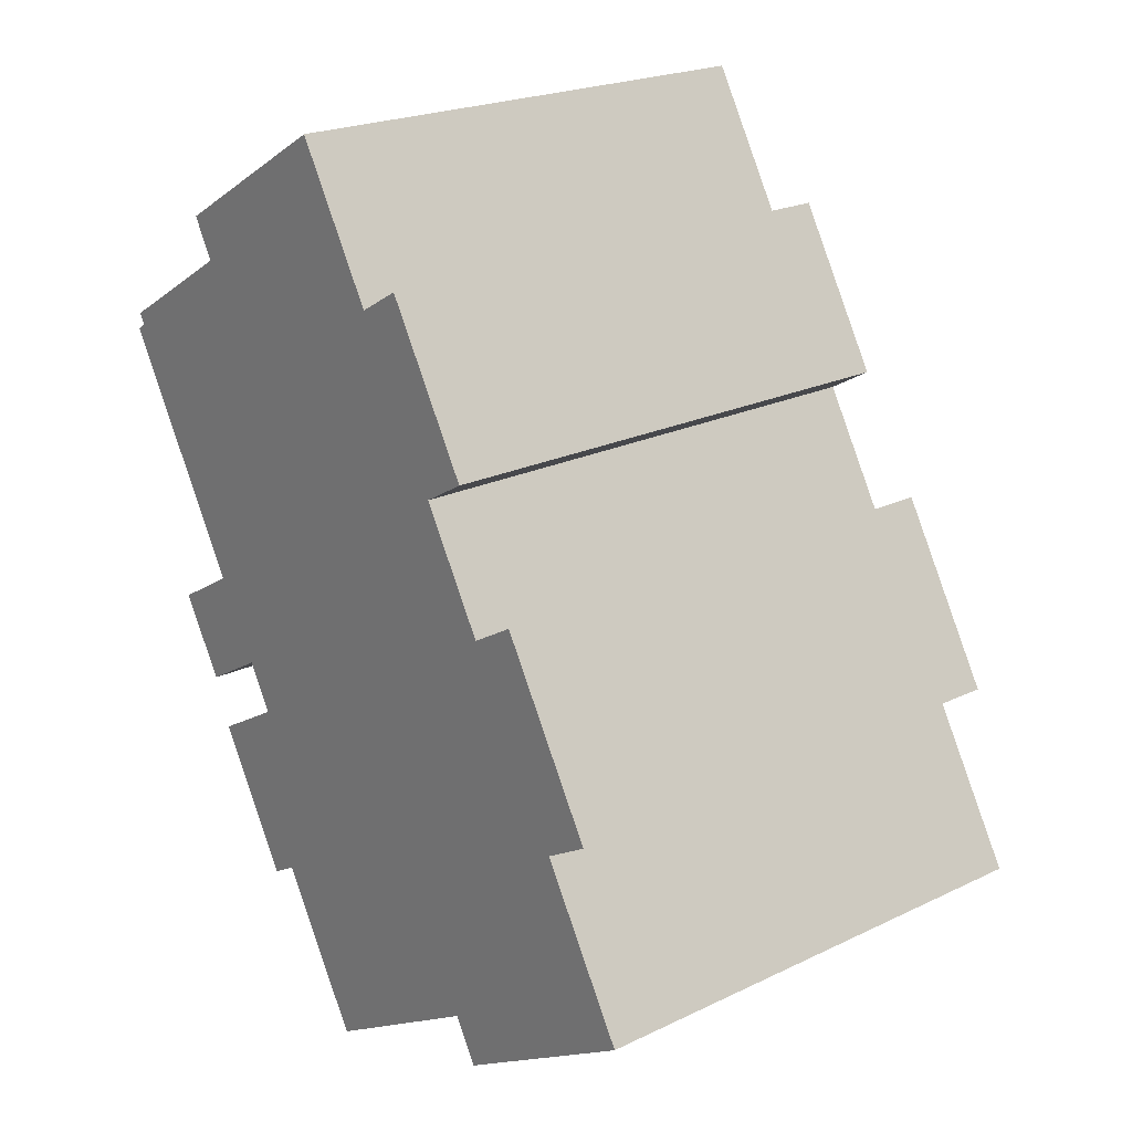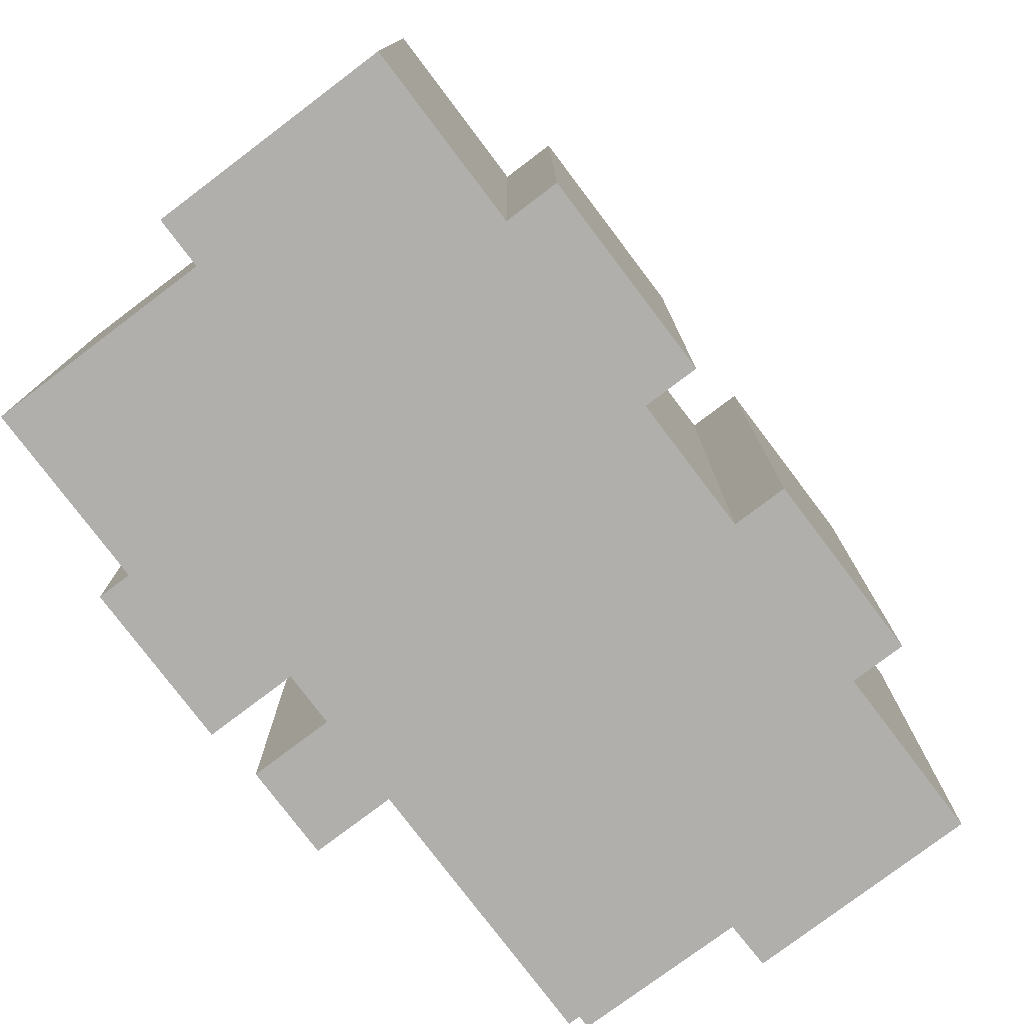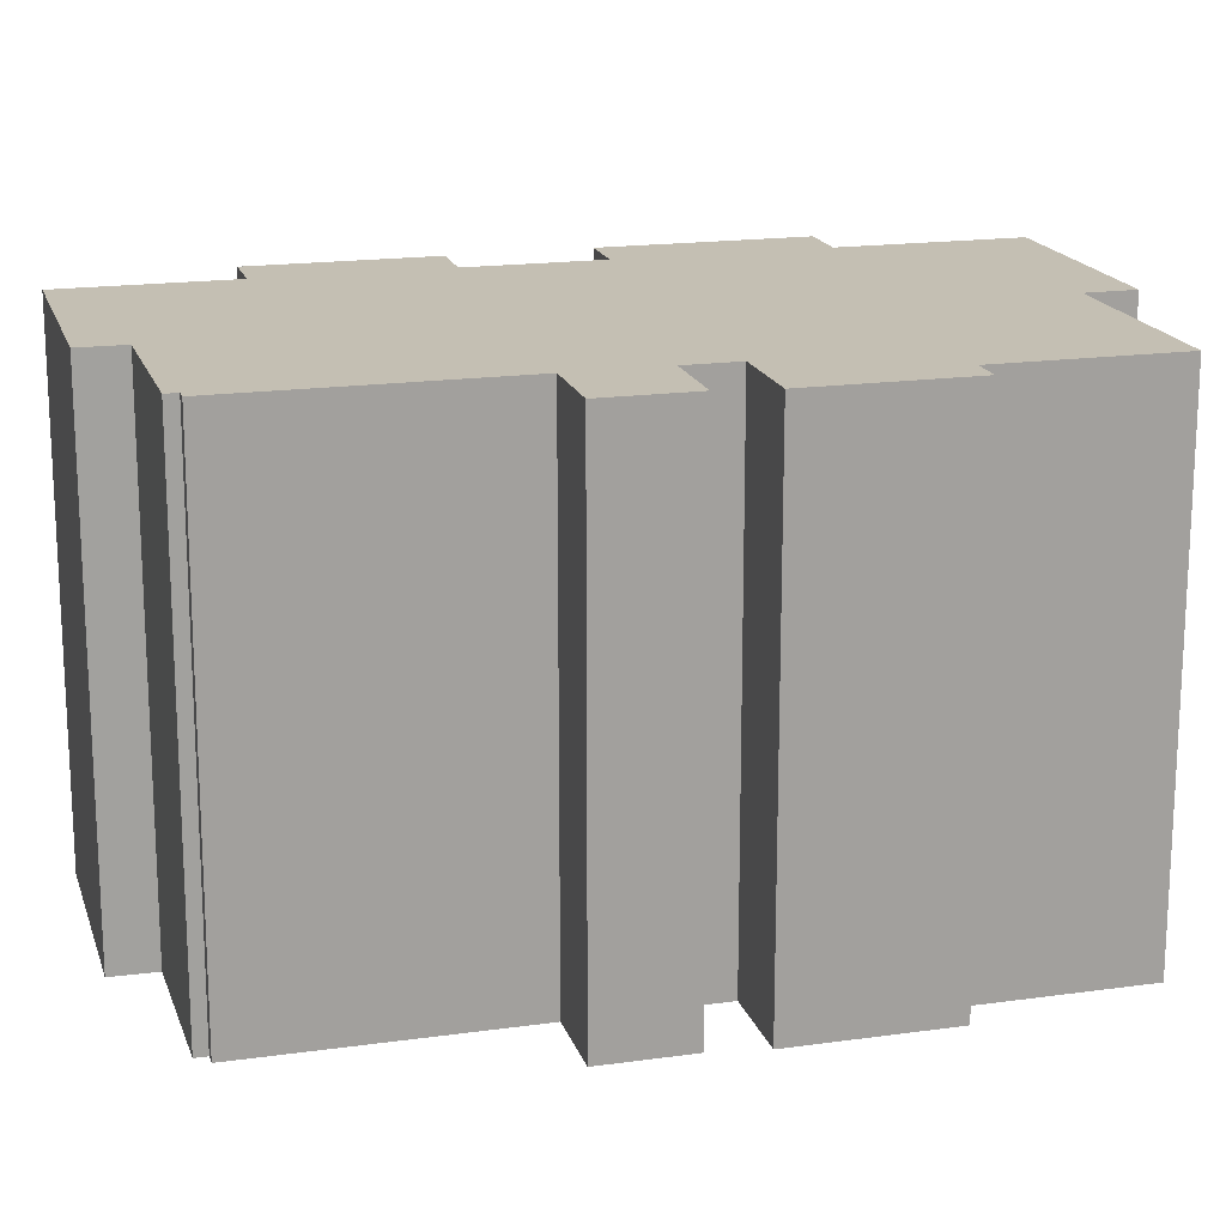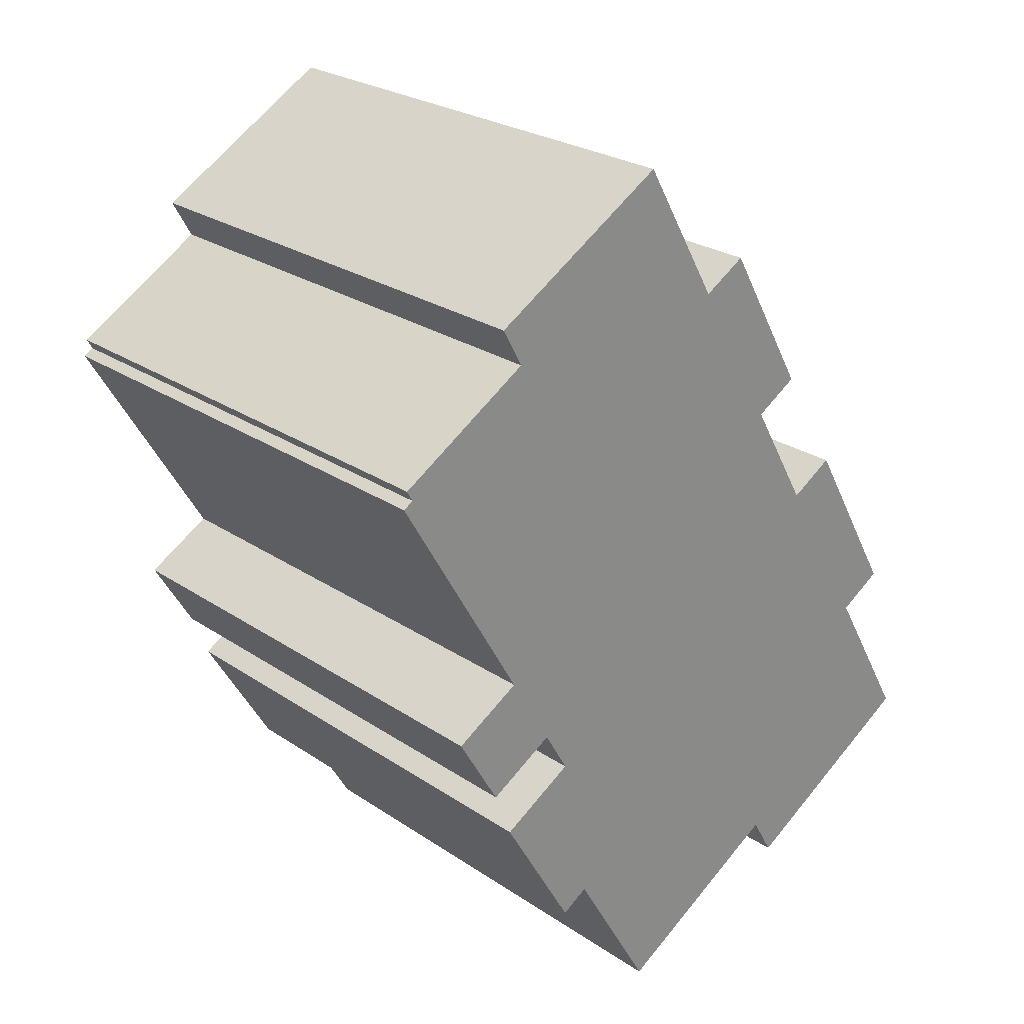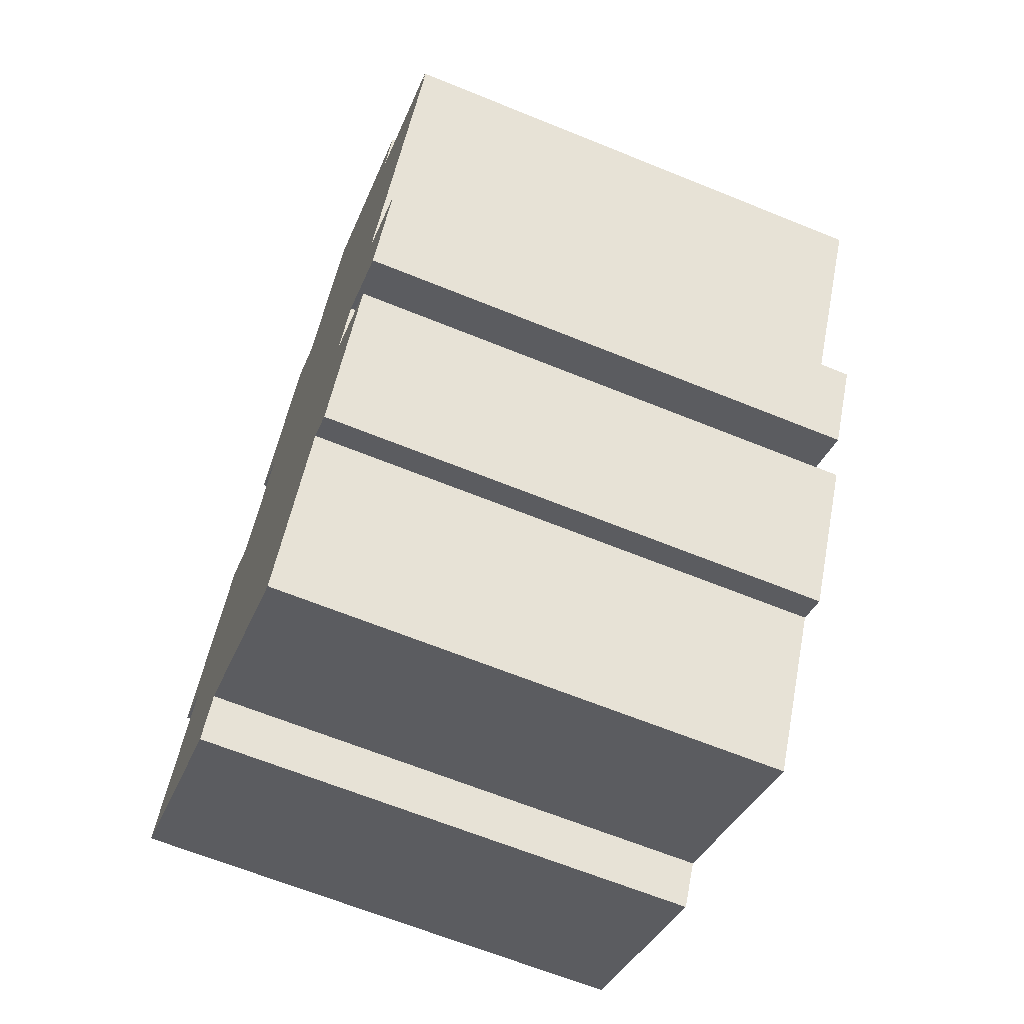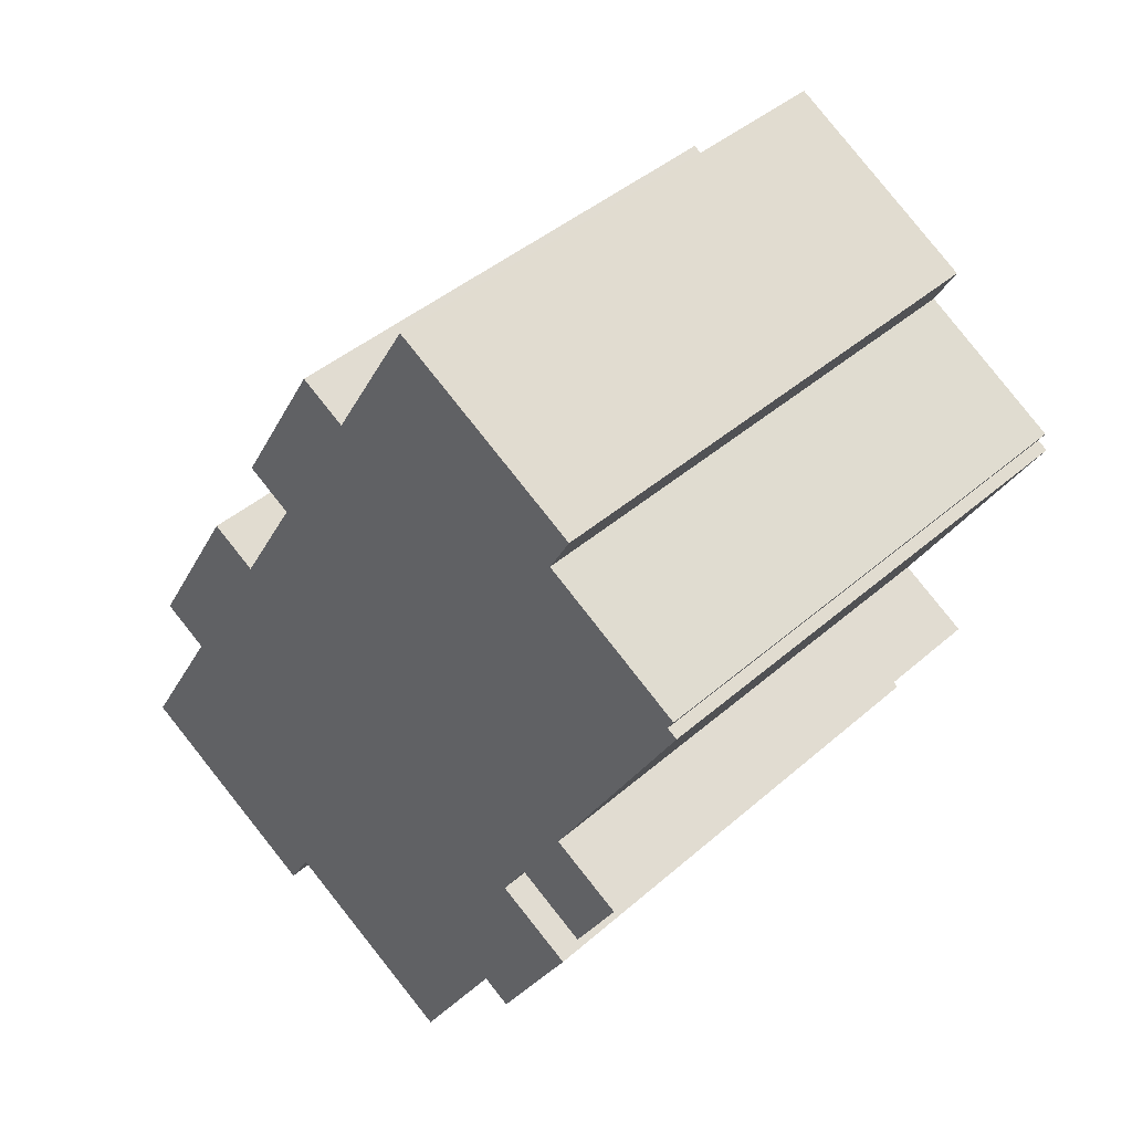
<metadata>
{"format":"obj","ext":"obj","renderer":"f3d","projection":"perspective","resolution":1024,"background":"white","views":[{"elev":21.9,"azim":-130.0,"up":"+Z"},{"elev":-78.3,"azim":-112.8,"up":"+Y"},{"elev":17.7,"azim":104.7,"up":"+Y"},{"elev":25.6,"azim":136.9,"up":"+Z"},{"elev":-65.4,"azim":67.8,"up":"+Z"},{"elev":42.5,"azim":43.9,"up":"+Z"}]}
</metadata>
<code>
v  16.46 13.55 16.72
v  9.181 13.55 15.83
v  11.4 13.55 19.66
v  15.88 13.55 15.67
v  19.58 13.55 13.47
v  19.42 13.55 13.19
v  19.69 13.55 13.03
v  16.11 13.55 6.851
v  5.593 13.55 12.45
v  6.813 13.55 11.74
v  5.061 13.55 8.716
v  17.97 13.55 5.775
v  14.91 13.55 4.777
v  16.77 13.55 3.704
v  1.147 13.55 4.836
v  3.816 13.55 9.438
v  14.21 13.55 3.571
v  16.26 13.55 2.384
v  16.19 13.55 2.26
v  13.4 13.55 -0.818
v  14.15 13.55 -1.253
v  2.388 13.55 4.117
v  0 13.55 8.3e-16
v  6.065 13.55 -1.993
v  11.05 13.55 -4.882
v  5.404 13.55 -3.133
v  7.966 13.55 16.54
v  16.46 -1.024e-15 16.72
v  15.88 -9.598e-16 15.67
v  19.58 -8.251e-16 13.47
v  19.42 -8.073e-16 13.19
v  19.69 -7.976e-16 13.03
v  16.11 -4.195e-16 6.851
v  17.97 -3.536e-16 5.775
v  16.77 -2.268e-16 3.704
v  14.91 -2.925e-16 4.777
v  14.21 -2.187e-16 3.571
v  16.26 -1.46e-16 2.384
v  14.15 7.672e-17 -1.253
v  16.19 -1.384e-16 2.26
v  13.4 5.009e-17 -0.818
v  11.05 2.989e-16 -4.882
v  6.065 1.22e-16 -1.993
v  5.404 1.918e-16 -3.133
v  3.816 -5.779e-16 9.438
v  5.061 -5.337e-16 8.716
v  7.966 -1.013e-15 16.54
v  9.181 -9.695e-16 15.83
v  11.4 -1.204e-15 19.66
v  0 0 0
v  2.388 -2.521e-16 4.117
v  1.147 -2.961e-16 4.836
v  6.813 -7.187e-16 11.74
v  5.593 -7.62e-16 12.45
g defaultobject
f 1 2 3
f 2 1 4
f 2 4 5
f 2 5 6
f 2 6 7
f 2 7 8
f 2 8 9
f 9 8 10
f 10 8 11
f 11 8 12
f 11 12 13
f 13 12 14
f 11 15 16
f 15 11 13
f 15 13 17
f 15 17 18
f 15 18 19
f 15 19 20
f 20 19 21
f 15 20 22
f 20 23 22
f 23 20 24
f 24 20 25
f 26 23 24
f 9 27 2
f 28 4 1
f 4 28 29
f 30 6 5
f 6 30 31
f 32 8 7
f 8 32 33
f 34 14 12
f 14 34 35
f 36 17 13
f 17 36 37
f 38 19 18
f 19 38 21
f 21 38 39
f 39 38 40
f 41 25 20
f 25 41 42
f 43 26 24
f 26 43 44
f 29 5 4
f 5 29 30
f 31 7 6
f 7 31 32
f 33 12 8
f 12 33 34
f 37 18 17
f 18 37 38
f 45 11 16
f 11 45 46
f 47 2 27
f 2 47 48
f 49 1 3
f 1 49 28
f 35 13 14
f 13 35 36
f 39 20 21
f 20 39 41
f 42 24 25
f 24 42 43
f 44 23 26
f 23 44 50
f 51 15 22
f 15 51 52
f 53 9 10
f 9 53 54
f 50 22 23
f 22 50 51
f 52 16 15
f 16 52 45
f 46 10 11
f 10 46 53
f 54 27 9
f 27 54 47
f 48 3 2
f 3 48 49
f 39 37 41
f 37 39 40
f 37 40 38
f 44 51 50
f 51 44 45
f 45 44 46
f 46 44 53
f 53 44 43
f 53 43 42
f 53 42 47
f 47 42 48
f 48 42 49
f 49 42 29
f 49 29 28
f 29 42 41
f 29 41 37
f 29 37 36
f 47 54 53
f 45 52 51
f 36 33 29
f 33 36 35
f 33 35 34
f 32 31 33
f 29 31 30
f 31 29 33

</code>
